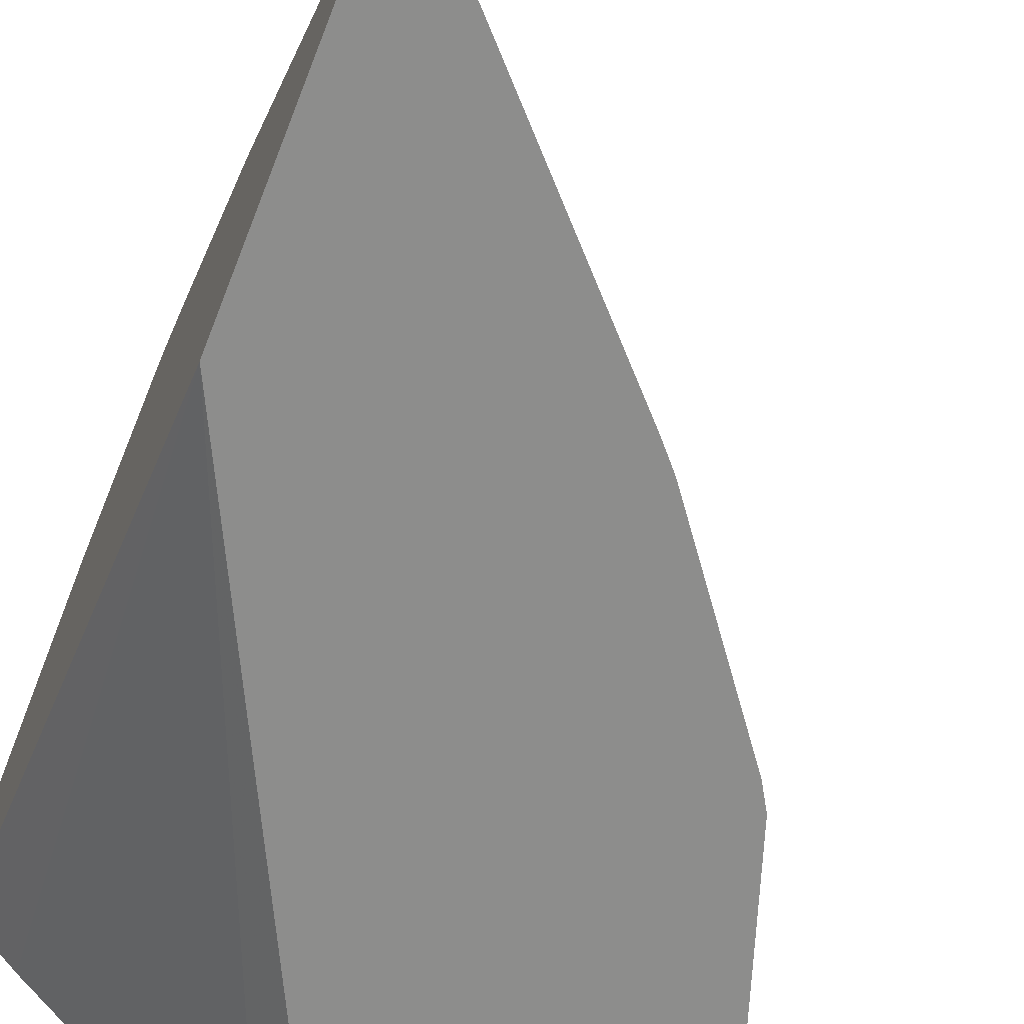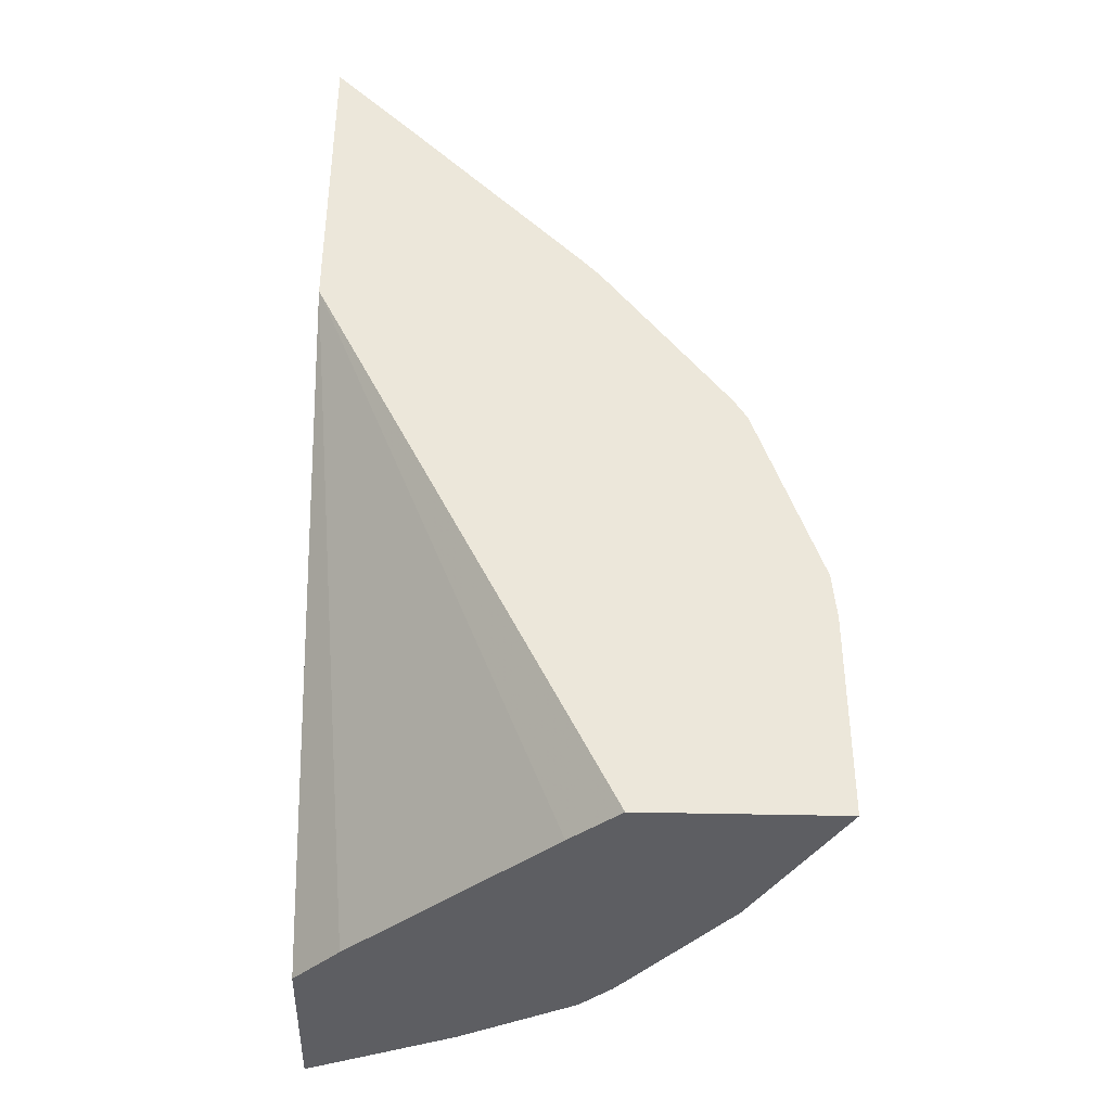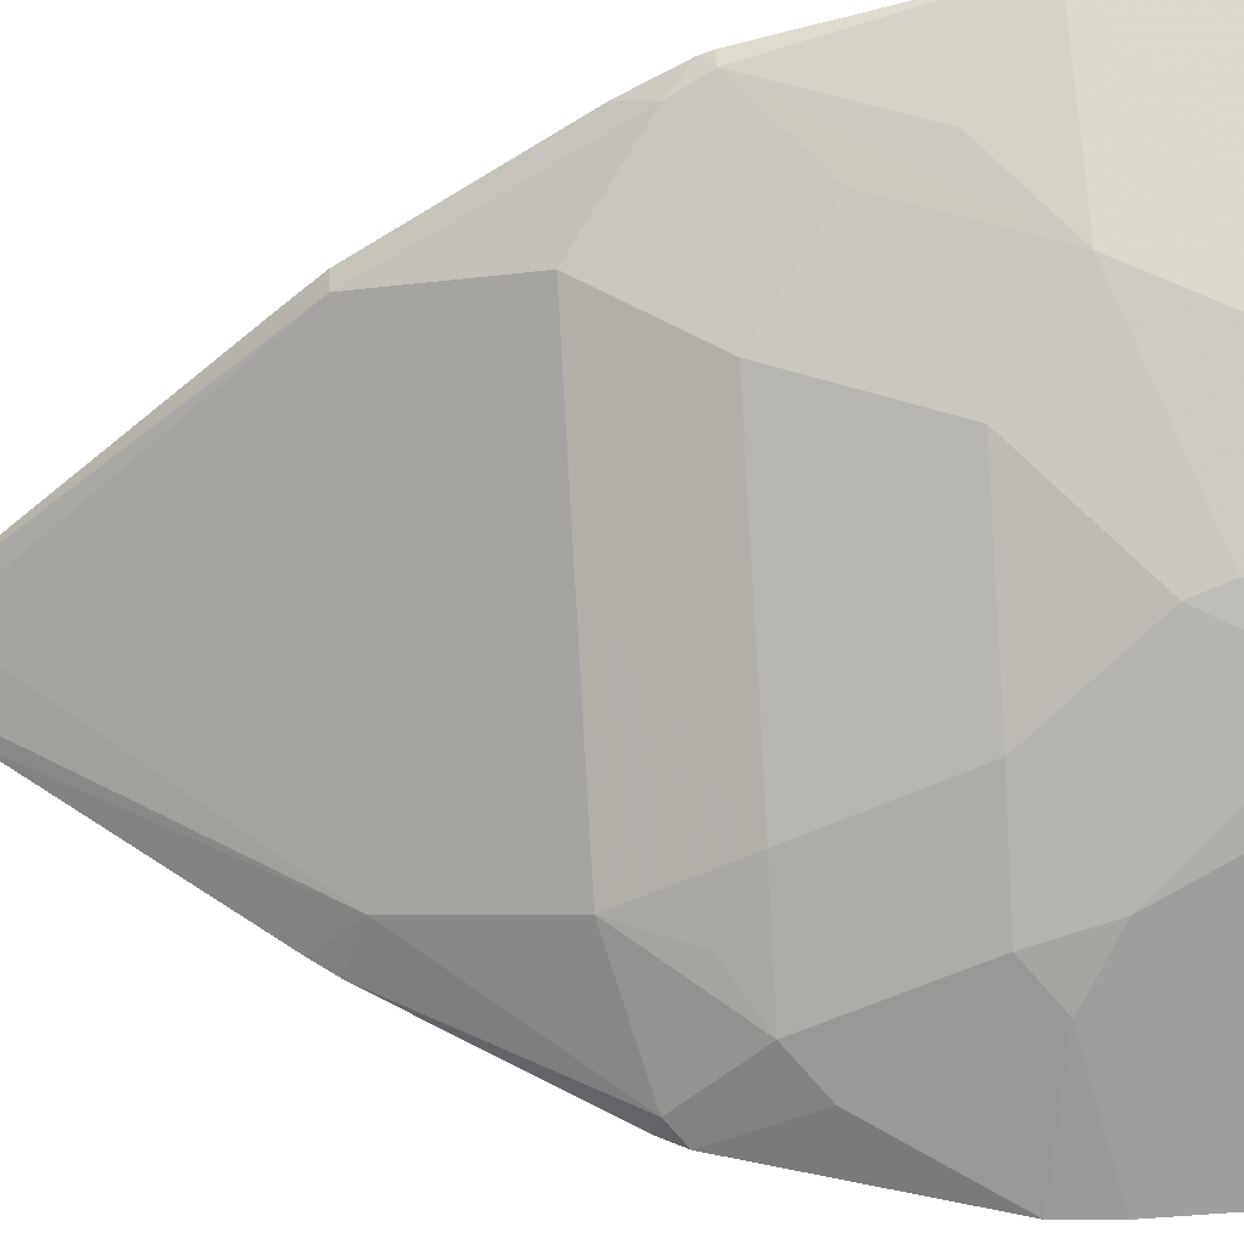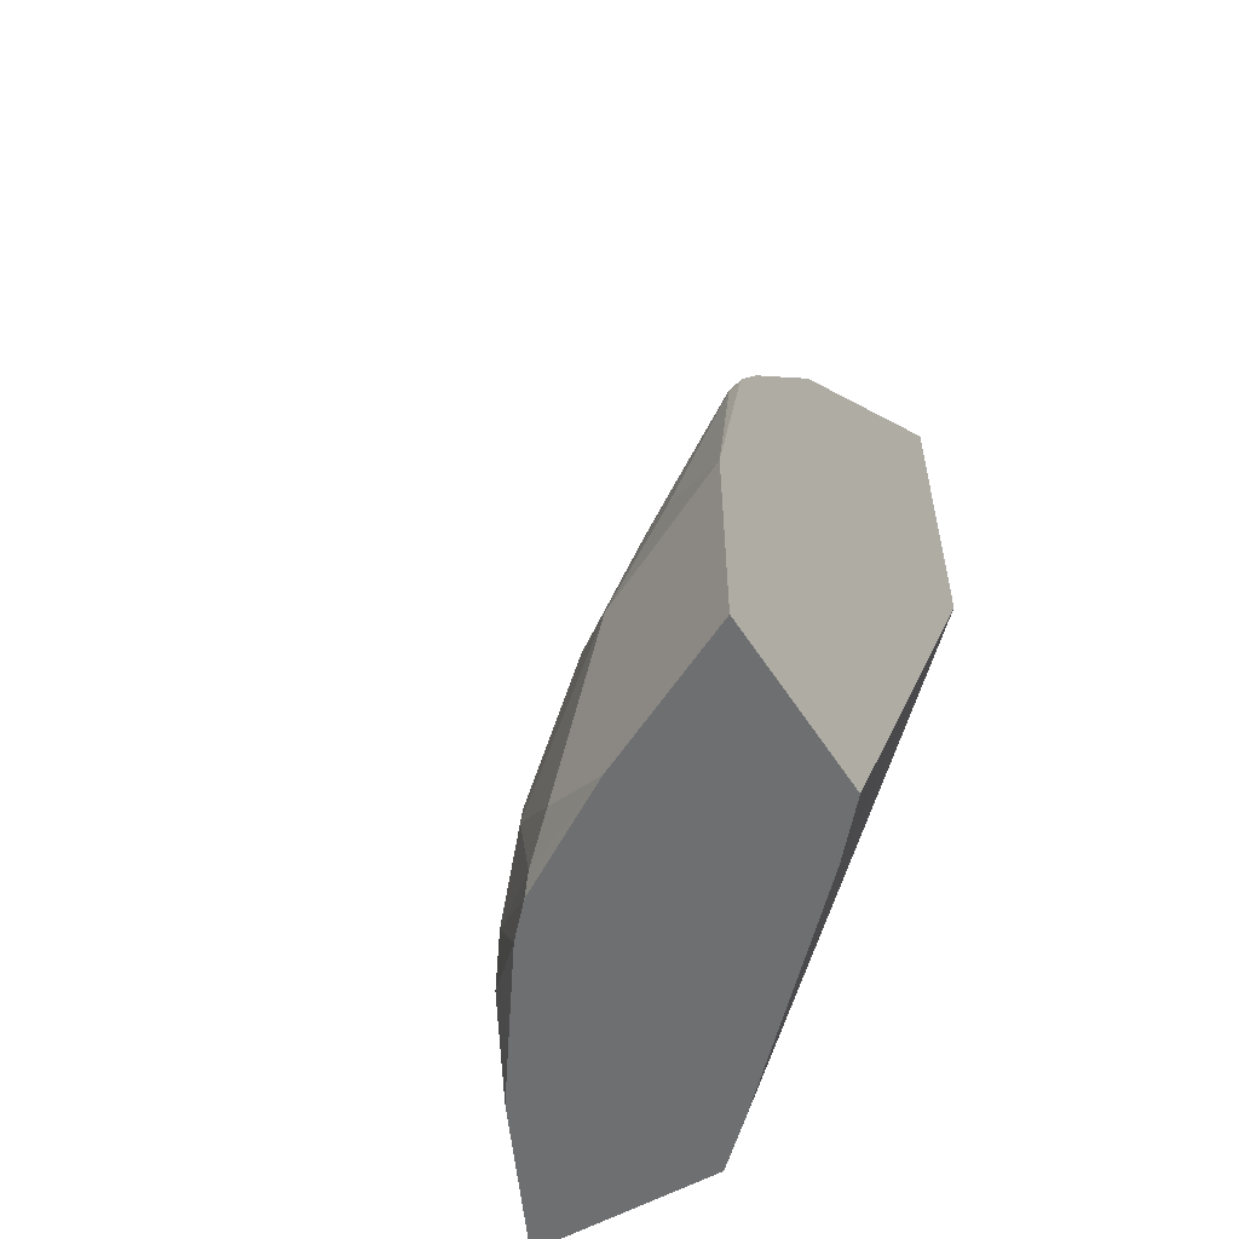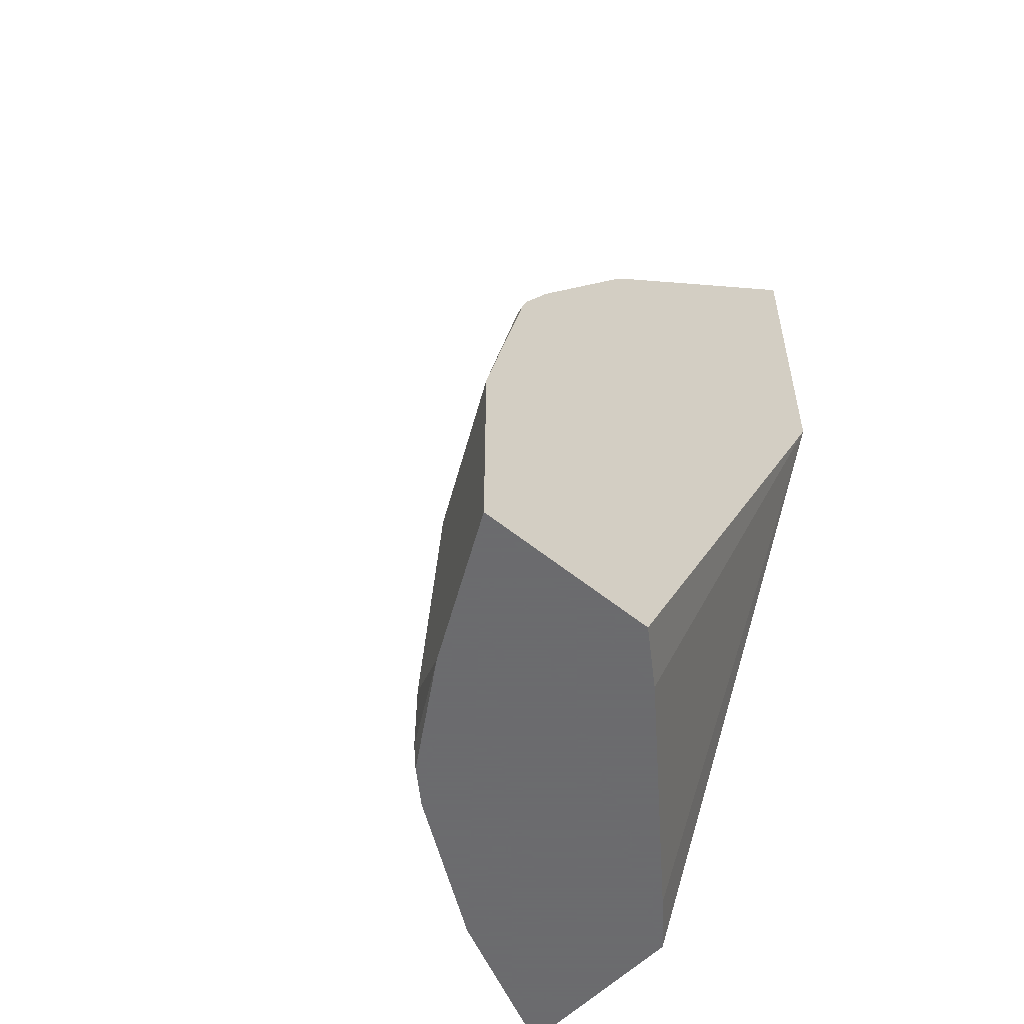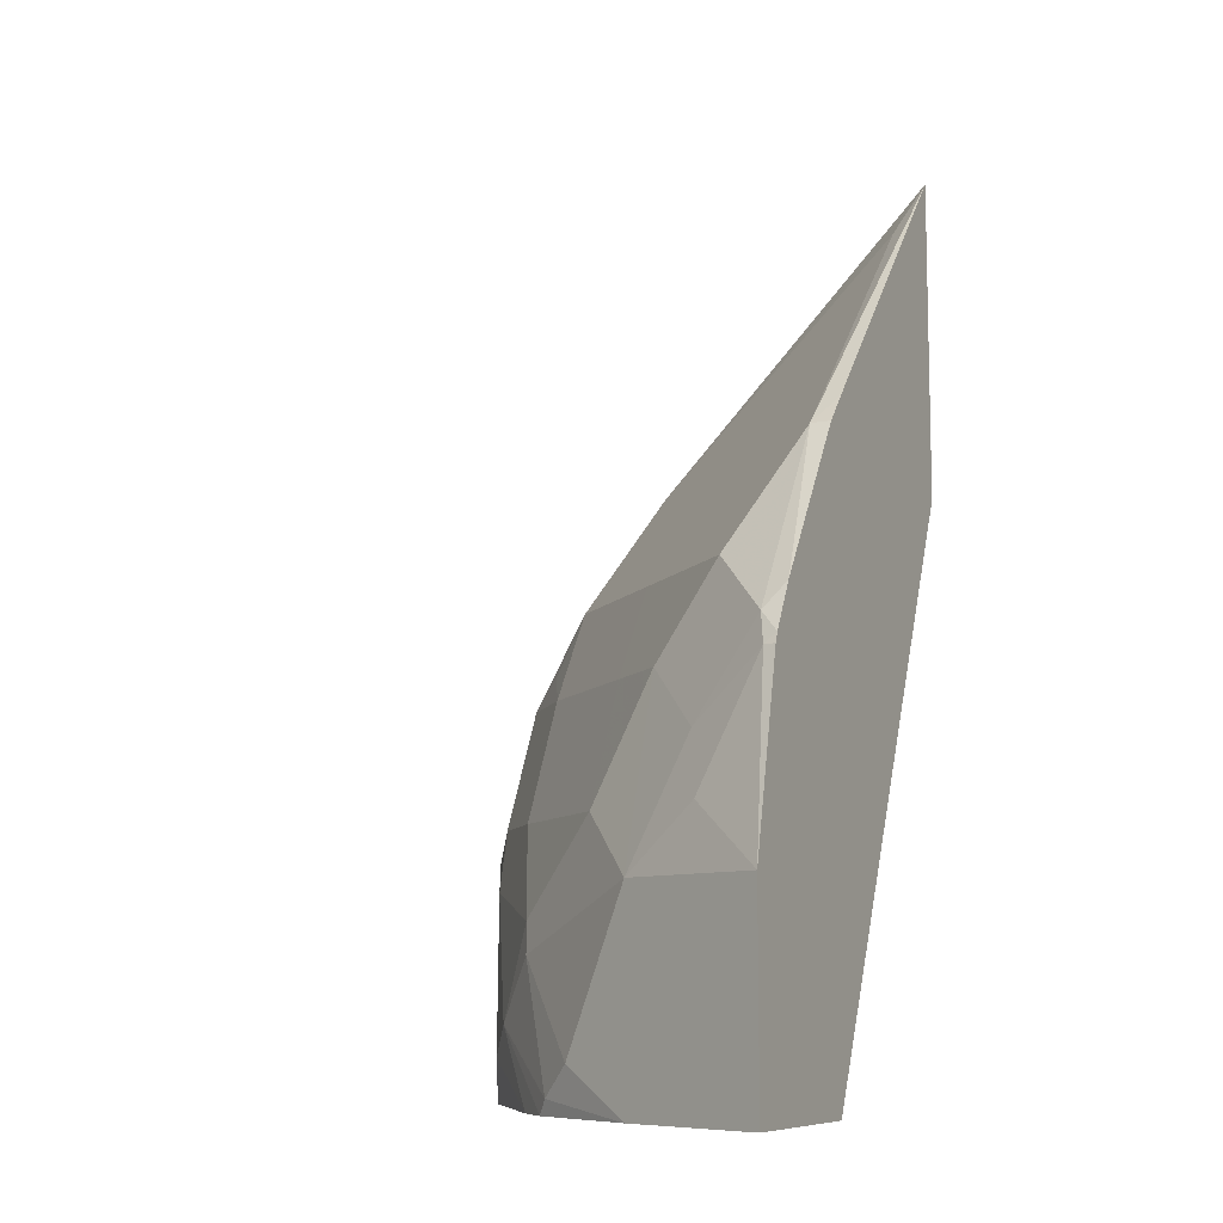
<metadata>
{"format":"obj","ext":"obj","renderer":"f3d","projection":"perspective","resolution":1024,"background":"white","views":[{"elev":-64.5,"azim":158.8,"up":"+Z"},{"elev":-38.7,"azim":178.2,"up":"+Y"},{"elev":46.0,"azim":-94.7,"up":"+Z"},{"elev":-54.5,"azim":31.8,"up":"+Y"},{"elev":-53.5,"azim":48.6,"up":"+Y"},{"elev":-9.1,"azim":25.0,"up":"+Y"}]}
</metadata>
<code>
v -0.2618 5.116e-05 0.5491
v -0.3069 0.03778 0.5194
v -0.3526 5.116e-05 0.5036
v -0.3966 -0.0944 0.4816
v -0.2618 -0.1227 0.5491
v -0.2618 0.1133 0.521
v -0.2692 0.1133 0.5194
v -0.3903 0.03778 0.4659
v -0.4438 -0.01884 0.4344
v -0.4407 -0.03773 0.4407
v -0.3148 0.07556 0.5036
v -0.3526 0.1133 0.4659
v -0.4155 -0.1133 0.4674
v -0.3526 -0.1227 0.5036
v -0.2618 -0.1227 0.4345
v -0.2618 0.1196 0.5186
v -0.2739 0.1322 0.51
v -0.4659 0.03778 0.3903
v -0.3903 0.1133 0.4281
v -0.5037 5.116e-05 0.3526
v -0.4675 -0.07551 0.4155
v -0.5052 0.03778 0.34
v -0.3116 0.17 0.4722
v -0.3872 0.17 0.3966
v -0.4217 -0.1227 0.4608
v -0.2896 -0.1227 0.4029
v -0.2618 0.2362 0.2548
v -0.2618 0.1484 0.5019
v -0.2739 0.2455 0.4344
v -0.4659 0.1133 0.3526
v -0.5194 0.01894 0.3211
v -0.5194 -0.1227 0.3212
v -0.5037 -0.1227 0.3526
v -0.4816 -0.0944 0.3966
v -0.4407 -0.1227 0.4407
v -0.5052 0.1133 0.3022
v -0.4627 0.17 0.3211
v -0.2739 0.2833 0.3966
v -0.3872 0.2455 0.3211
v -0.4084 -0.1227 0.2822
v -0.2618 0.4351 0.2548
v -0.4369 -0.1227 0.2548
v -0.2618 0.1541 0.4979
v -0.2618 0.2455 0.4344
v -0.2618 0.263 0.4182
v -0.4816 0.1322 0.3211
v -0.5502 0.02822 0.2548
v -0.5525 5.116e-05 0.2548
v -0.5414 5.116e-05 0.277
v -0.5194 0.09445 0.2833
v -0.5414 -0.1227 0.277
v -0.5052 0.1511 0.2644
v -0.3872 0.2833 0.2833
v -0.425 0.2455 0.2833
v -0.2739 0.3966 0.2833
v -0.3116 0.3211 0.3211
v -0.307 0.3873 0.2548
v -0.5525 -0.1227 0.2548
v -0.5124 0.1415 0.2548
v -0.5048 0.1543 0.2548
v -0.4299 0.2548 0.2548
v -0.4187 0.2676 0.2548
f 27 59 60
f 27 60 61
f 27 61 62
f 27 62 57
f 27 57 41
f 28 43 29
f 29 44 45
f 29 45 41
f 29 41 38
f 27 47 59
f 29 43 44
f 30 37 46
f 27 48 47
f 24 29 38
f 27 42 58
f 27 40 42
f 26 40 27
f 24 39 37
f 24 38 39
f 24 37 30
f 22 36 31
f 22 30 36
f 21 35 25
f 21 34 35
f 30 46 36
f 20 34 21
f 27 58 48
f 31 47 48
f 38 55 56
f 31 49 32
f 54 62 61
f 54 57 62
f 53 56 55
f 52 61 60
f 52 54 61
f 52 60 59
f 50 52 59
f 48 51 49
f 48 58 51
f 47 50 59
f 41 53 55
f 41 54 53
f 41 57 54
f 39 56 53
f 38 56 39
f 20 33 34
f 38 41 55
f 37 54 52
f 37 53 54
f 37 39 53
f 36 52 50
f 36 37 52
f 36 46 37
f 33 35 34
f 32 49 51
f 31 50 47
f 31 36 50
f 31 48 49
f 20 32 33
f 23 29 24
f 20 22 31
f 5 35 33
f 5 25 35
f 5 14 25
f 4 10 13
f 4 14 5
f 4 13 14
f 3 12 8
f 3 11 12
f 3 7 11
f 3 10 4
f 3 9 10
f 3 8 9
f 2 7 3
f 1 7 2
f 1 6 7
f 1 16 6
f 1 28 16
f 1 43 28
f 1 44 43
f 1 45 44
f 20 31 32
f 1 27 41
f 1 15 27
f 1 5 15
f 1 4 5
f 1 3 4
f 1 2 3
f 5 33 32
f 5 32 51
f 1 41 45
f 5 58 42
f 5 51 58
f 19 24 30
f 18 30 22
f 17 28 29
f 16 28 17
f 15 26 27
f 13 25 14
f 13 21 25
f 12 24 19
f 12 23 24
f 12 17 23
f 11 17 12
f 10 21 13
f 17 29 23
f 9 18 22
f 9 22 20
f 5 40 26
f 5 42 40
f 6 16 7
f 7 16 17
f 7 17 11
f 5 26 15
f 8 12 19
f 8 19 30
f 8 30 18
f 9 20 21
f 9 21 10
f 8 18 9

</code>
